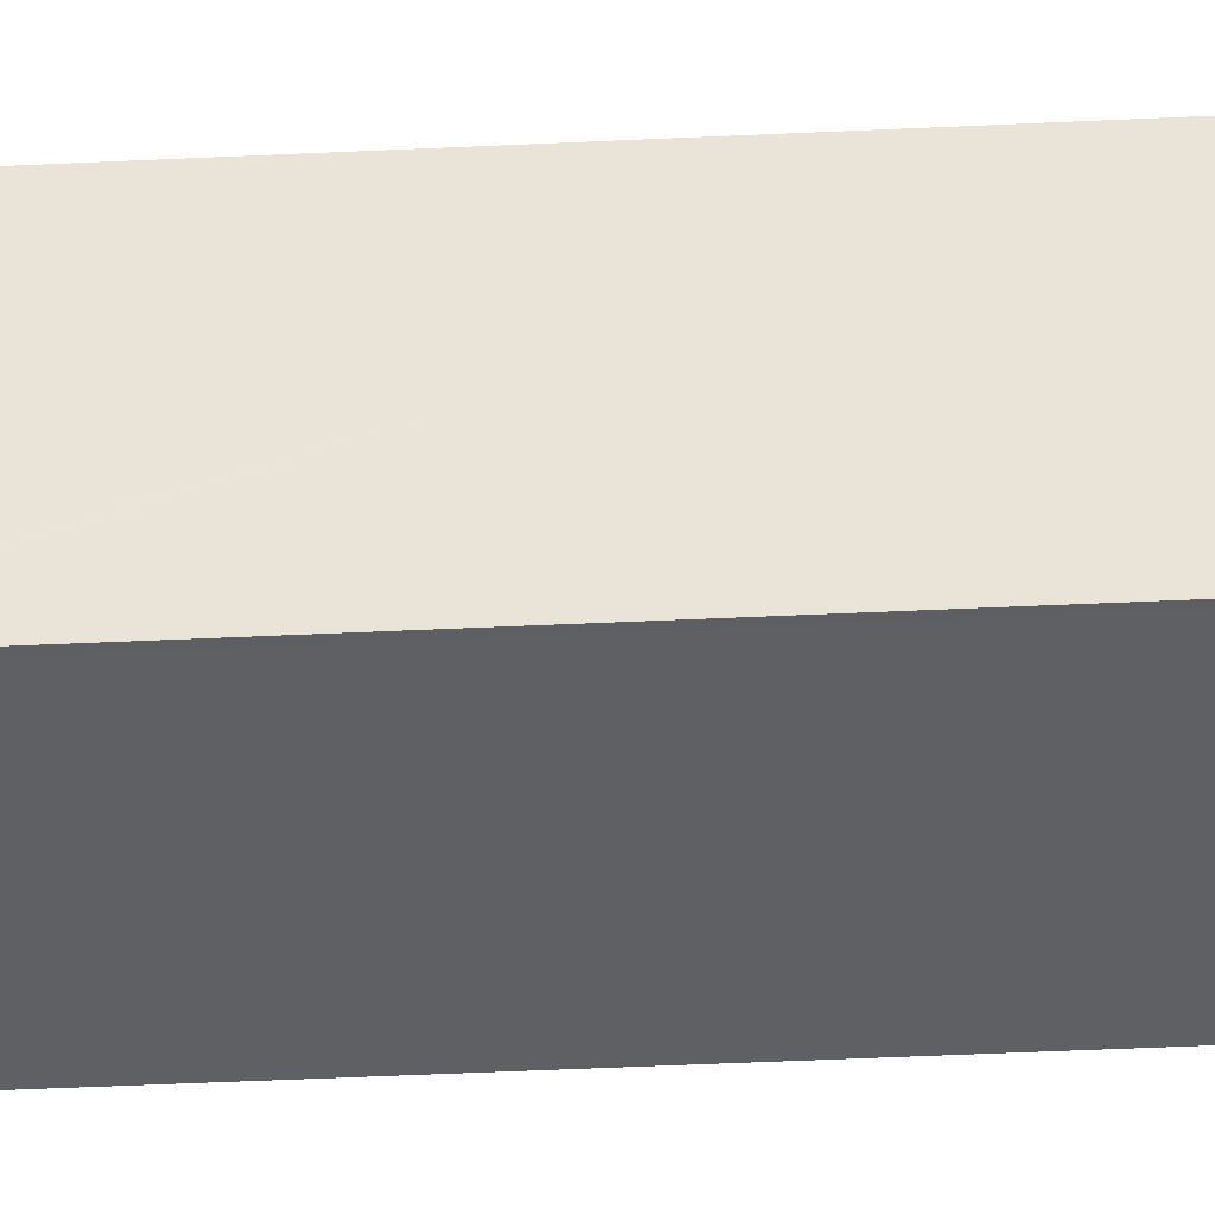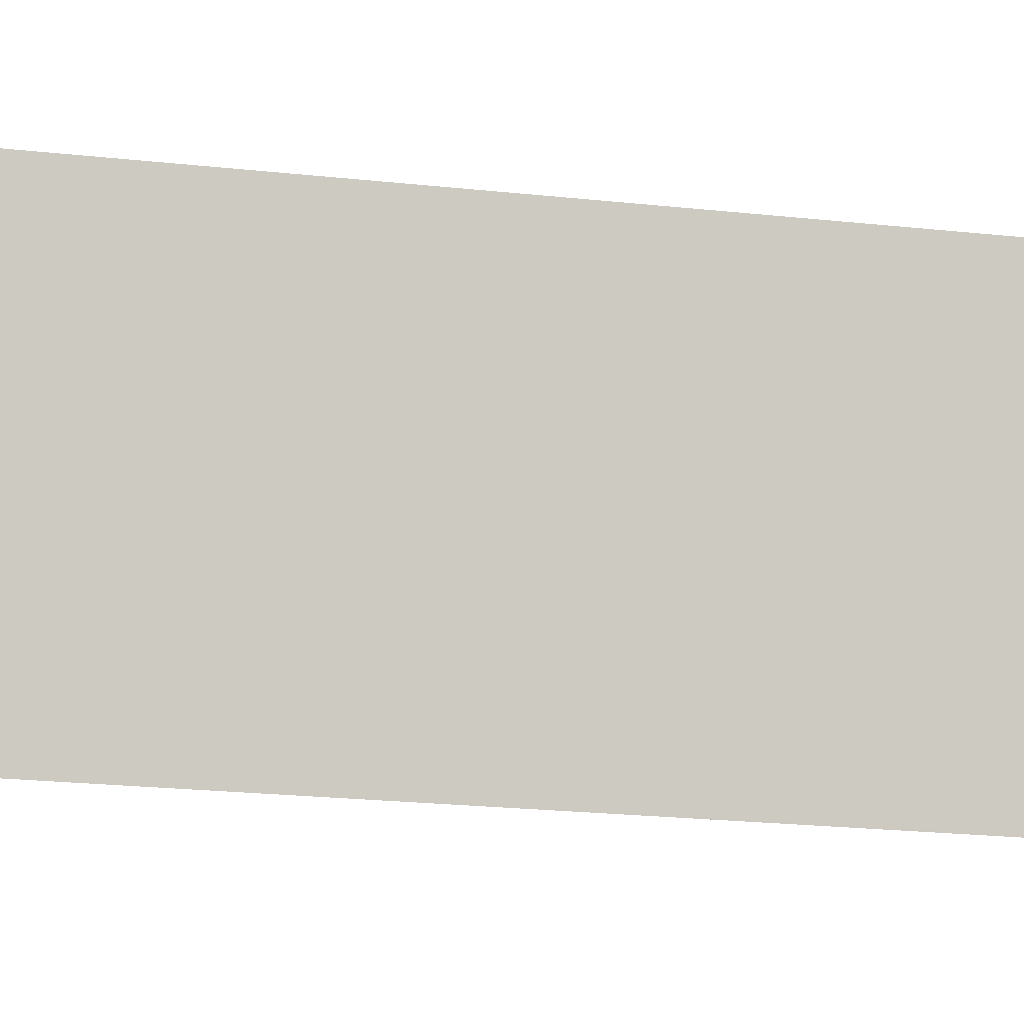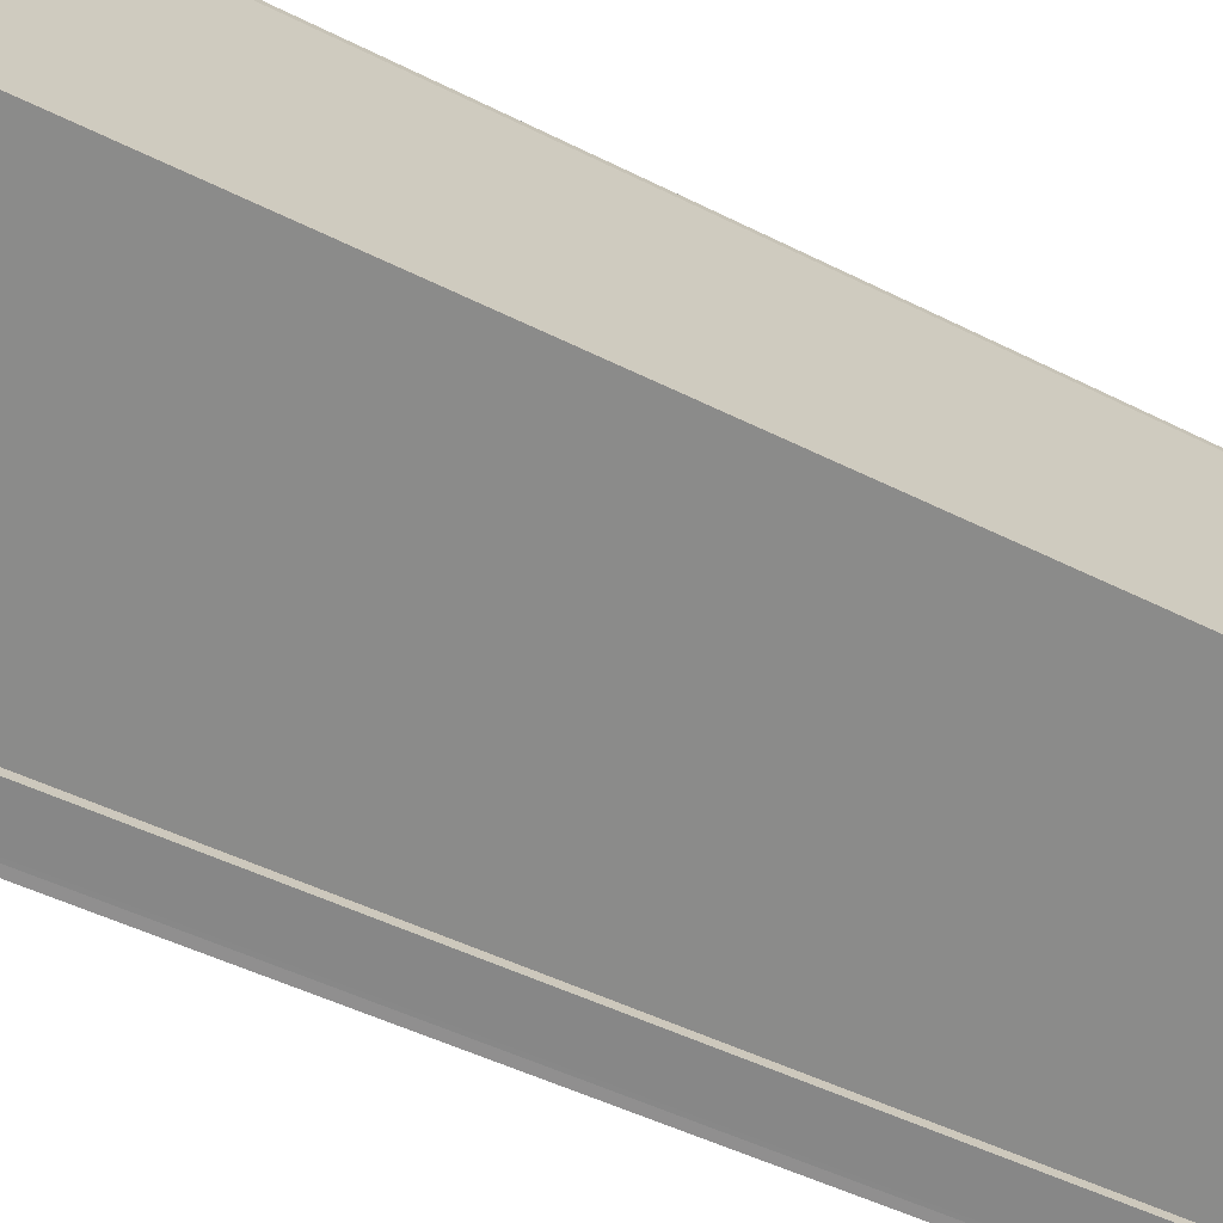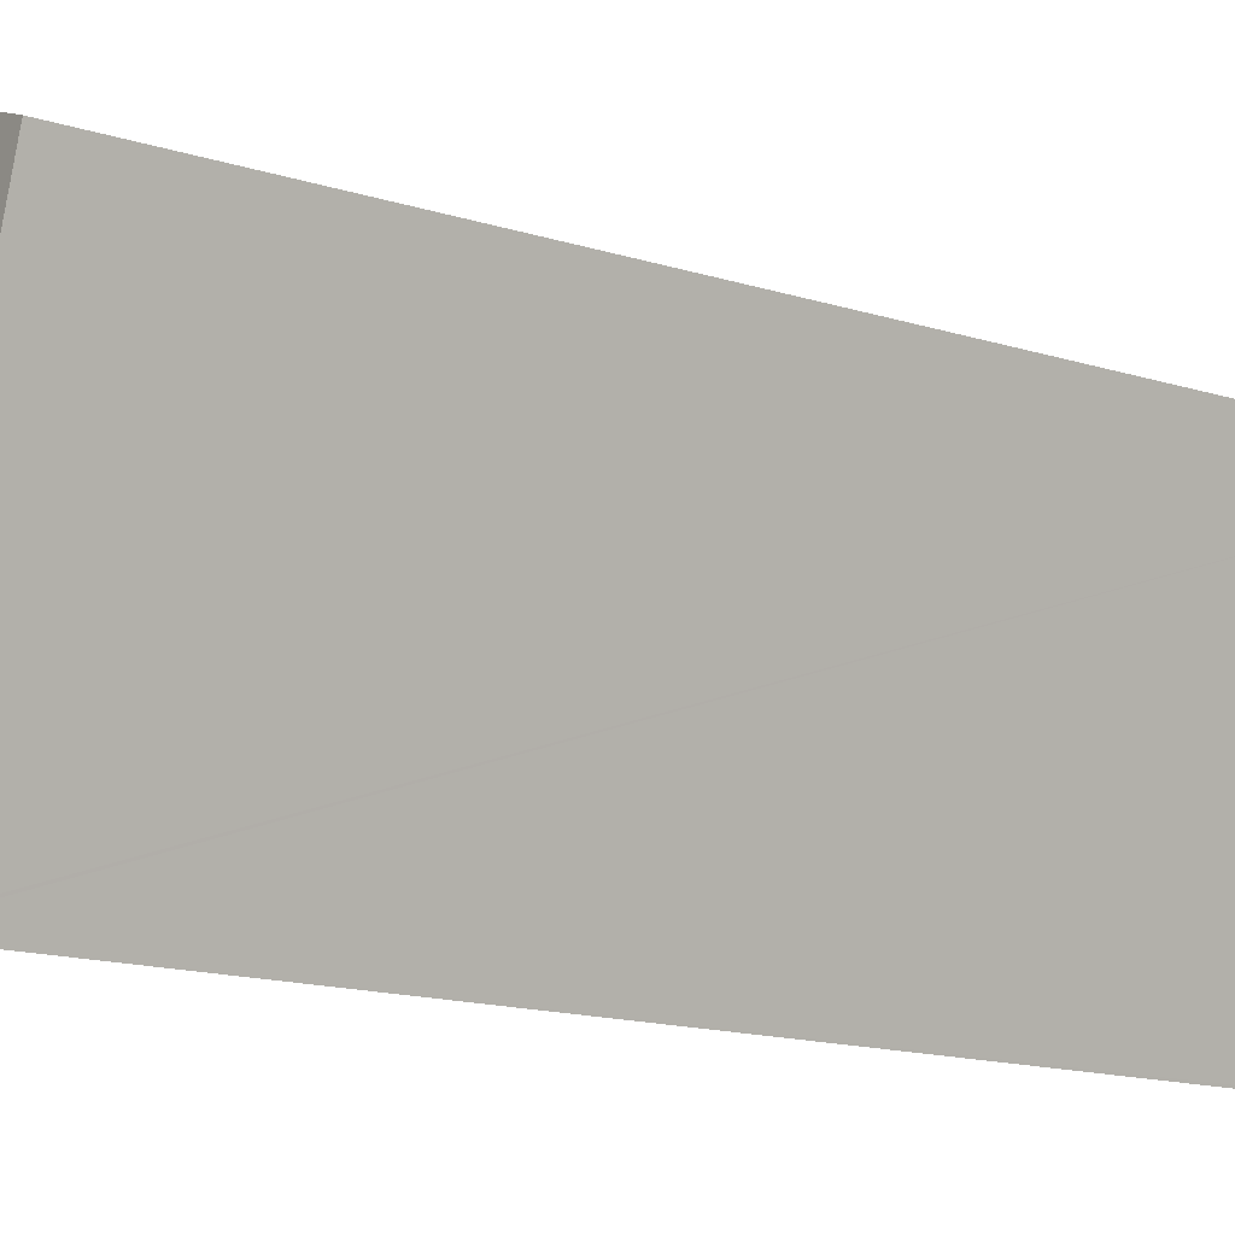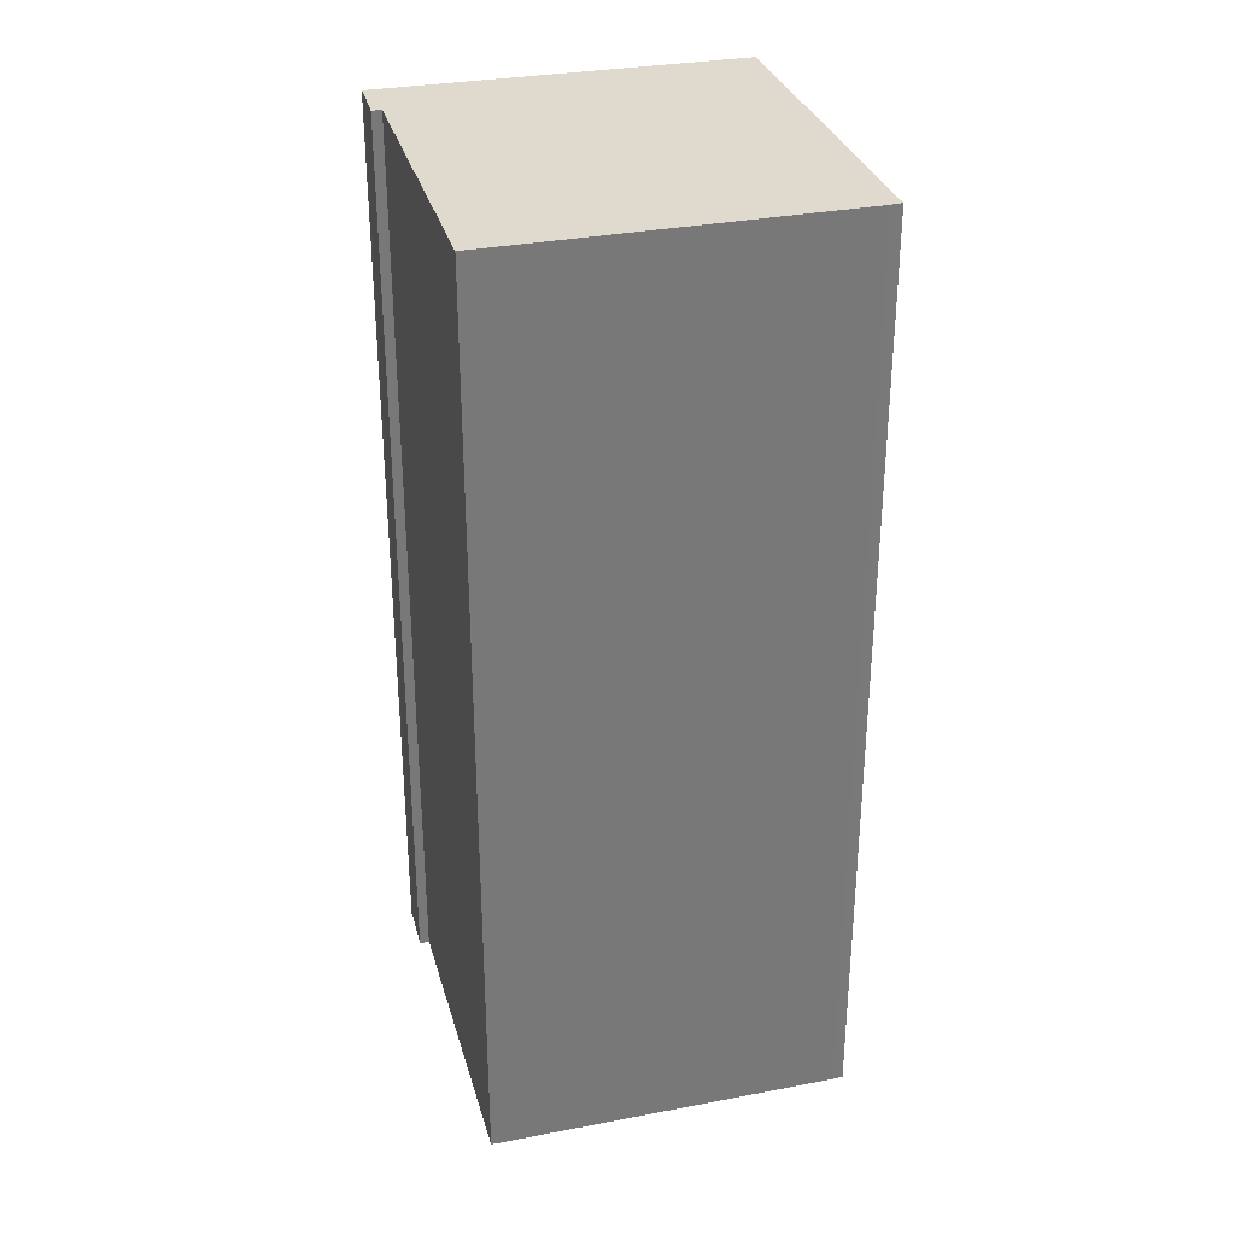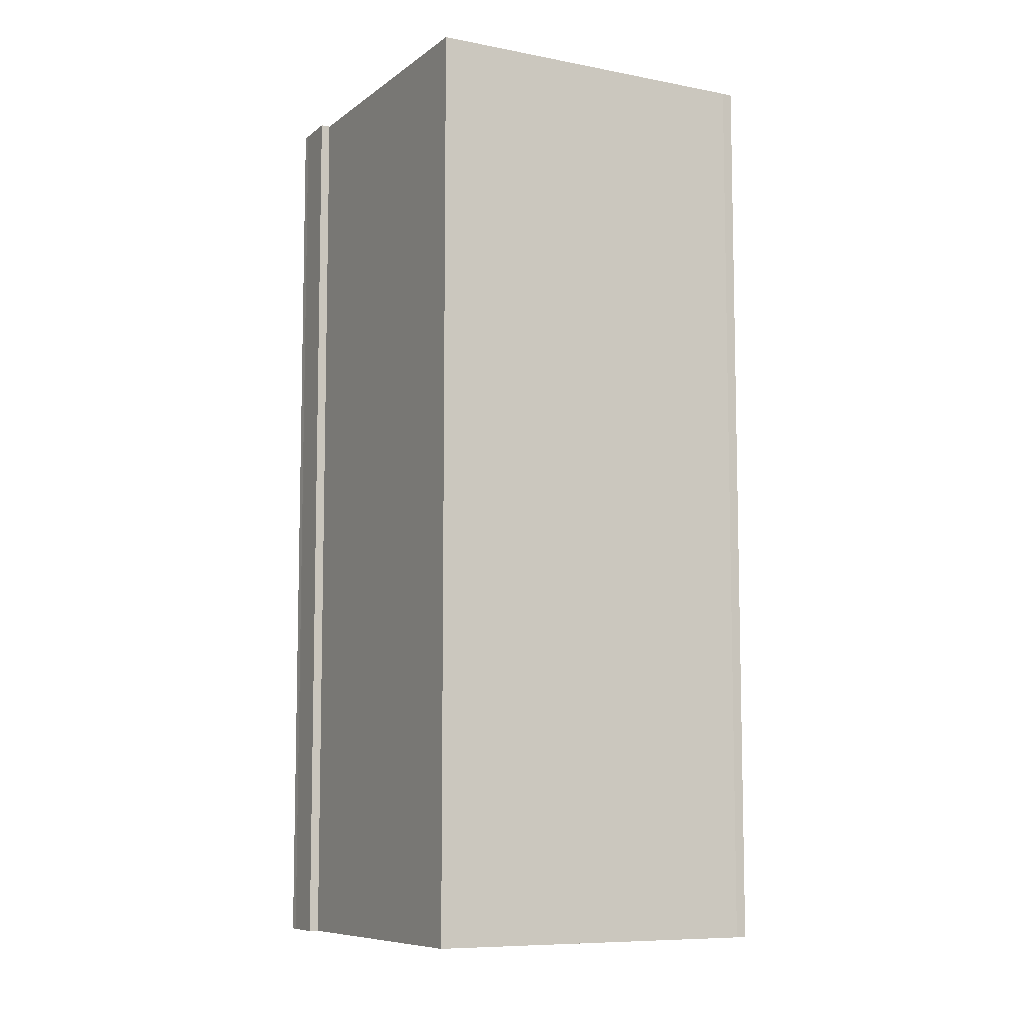
<metadata>
{"format":"obj","ext":"obj","renderer":"f3d","projection":"perspective","resolution":1024,"background":"white","views":[{"elev":-64.1,"azim":92.5,"up":"+Z"},{"elev":-23.8,"azim":79.9,"up":"+Z"},{"elev":-45.3,"azim":-120.6,"up":"+Z"},{"elev":-15.0,"azim":55.7,"up":"+Z"},{"elev":32.6,"azim":-84.3,"up":"+Y"},{"elev":-8.5,"azim":-97.6,"up":"+Y"}]}
</metadata>
<code>
v  7.927 22.09 -3.226
v  7.765 22.09 -3.158
v  7.945 22.09 -3.177
v  10.8 22.09 4.824
v  7.692 22.09 -3.132
v  6.778 22.09 -2.813
v  6.816 22.09 -2.721
v  6.866 22.09 -2.597
v  3.02 22.09 7.967
v  1.231 22.09 -0.466
v  0 22.09 1.352e-15
v  0.01 22.09 0.027
v  2.906 22.09 7.725
v  7.927 1.975e-16 -3.226
v  7.765 1.934e-16 -3.158
v  7.692 1.918e-16 -3.132
v  6.778 1.722e-16 -2.813
v  6.866 1.59e-16 -2.597
v  0 0 0
v  1.231 2.853e-17 -0.466
v  6.816 1.666e-16 -2.721
v  2.906 -4.73e-16 7.725
v  0.01 -1.653e-18 0.027
v  3.02 -4.878e-16 7.967
v  10.8 -2.954e-16 4.824
v  7.945 1.945e-16 -3.177
g defaultobject
f 1 2 3
f 4 3 2
f 5 4 2
f 6 4 5
f 7 4 6
f 8 4 7
f 9 4 8
f 10 9 8
f 11 9 10
f 12 9 11
f 13 9 12
f 14 2 1
f 2 14 15
f 16 2 15
f 16 5 2
f 5 16 6
f 6 16 17
f 18 10 8
f 10 18 11
f 11 18 19
f 19 18 20
f 17 7 6
f 7 17 8
f 8 17 18
f 18 17 21
f 19 12 11
f 12 19 13
f 13 19 22
f 22 19 23
f 24 13 22
f 24 9 13
f 24 4 9
f 4 24 25
f 3 14 1
f 14 3 4
f 14 4 26
f 26 4 25
f 16 21 17
f 21 16 25
f 25 16 26
f 26 16 15
f 26 15 14
f 23 24 22
f 24 23 25
f 25 23 19
f 25 19 20
f 25 20 18
f 25 18 21

</code>
